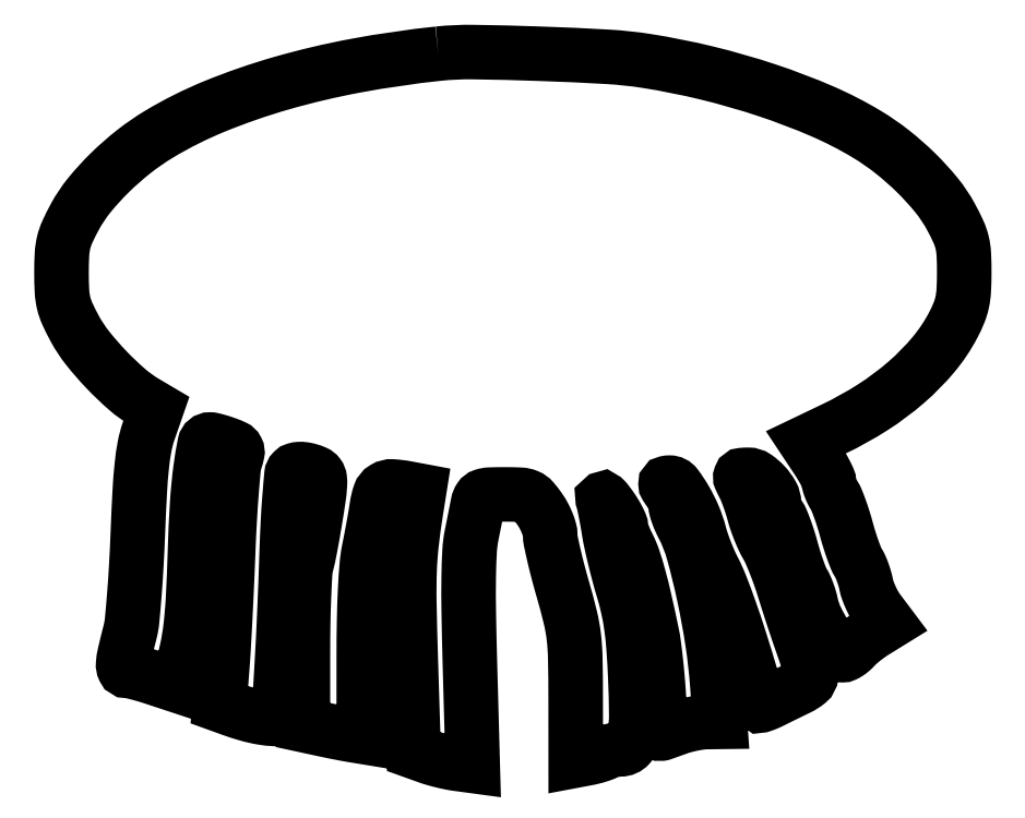
<metadata>
{"format":"dxf","ext":"dxf","renderer":"ezdxf+matplotlib","layout":"modelspace","background":"white","min_lineweight":24,"dpi":150}
</metadata>
<code>
0
SECTION
2
ENTITIES
0
POLYLINE
8
0
66
1
70
1
0
VERTEX
8
0
10
96.5
20
181.4
42
0.01936
0
VERTEX
8
0
10
75.47
20
178.3
42
0.0244
0
VERTEX
8
0
10
56.33
20
173.8
42
0.02679
0
VERTEX
8
0
10
39.48
20
167.9
42
0.0384
0
VERTEX
8
0
10
25.34
20
160.8
42
0.0314
0
VERTEX
8
0
10
18.94
20
156.4
42
0.02721
0
VERTEX
8
0
10
12.8
20
151
42
0.02814
0
VERTEX
8
0
10
7.576
20
145.3
42
0.04639
0
VERTEX
8
0
10
3.93
20
139.8
42
0.01637
0
VERTEX
8
0
10
2.011
20
136
42
0.04912
0
VERTEX
8
0
10
1.055
20
133.2
42
0.04587
0
VERTEX
8
0
10
0.6222
20
130.2
42
0.01291
0
VERTEX
8
0
10
0.5
20
125.5
42
0.01289
0
VERTEX
8
0
10
0.6218
20
120.8
42
0.04573
0
VERTEX
8
0
10
1.053
20
117.8
42
0.04913
0
VERTEX
8
0
10
2.006
20
115
42
0.01654
0
VERTEX
8
0
10
3.912
20
111.2
42
0.04343
0
VERTEX
8
0
10
7.147
20
106.3
42
0.02292
0
VERTEX
8
0
10
11.93
20
100.8
42
0.02292
0
VERTEX
8
0
10
17.18
20
95.8
42
0.0459
0
VERTEX
8
0
10
21.82
20
92.45
42
0
0
VERTEX
8
0
10
24.66
20
90.77
42
0
0
VERTEX
8
0
10
22.7
20
85.14
42
0.03723
0
VERTEX
8
0
10
21.68
20
81.31
42
0.02004
0
VERTEX
8
0
10
20.98
20
76.48
42
0.0129
0
VERTEX
8
0
10
20.44
20
69.67
42
0.003611
0
VERTEX
8
0
10
19.94
20
59
42
-0.004357
0
VERTEX
8
0
10
19.55
20
50.82
42
-0.005366
0
VERTEX
8
0
10
19.04
20
43.2
42
-0.004477
0
VERTEX
8
0
10
18.48
20
36.81
42
-0.03869
0
VERTEX
8
0
10
17.99
20
34
42
0.004672
0
VERTEX
8
0
10
16.6
20
28.36
42
0.03909
0
VERTEX
8
0
10
16.2
20
25.76
42
0.131
0
VERTEX
8
0
10
16.43
20
24.5
42
0.2889
0
VERTEX
8
0
10
17.23
20
24
42
-0.05613
0
VERTEX
8
0
10
18.1
20
23.9
42
-0.007635
0
VERTEX
8
0
10
19.87
20
23.47
42
-0.00871
0
VERTEX
8
0
10
21.96
20
22.89
42
-0.007251
0
VERTEX
8
0
10
24.16
20
22.19
42
0
0
VERTEX
8
0
10
29.63
20
20.39
42
0
0
VERTEX
8
0
10
30.88
20
23.94
42
0.03008
0
VERTEX
8
0
10
32.4
20
29.24
42
0.02499
0
VERTEX
8
0
10
33.38
20
35.02
42
0.01684
0
VERTEX
8
0
10
34.03
20
42.69
42
0.004937
0
VERTEX
8
0
10
34.51
20
54.5
42
-0.007362
0
VERTEX
8
0
10
35.07
20
66.68
42
-0.01825
0
VERTEX
8
0
10
35.93
20
75.56
42
-0.01608
0
VERTEX
8
0
10
36.99
20
81.9
42
-0.3574
0
VERTEX
8
0
10
38.34
20
83
42
-0.05722
0
VERTEX
8
0
10
38.92
20
82.93
42
-0.009785
0
VERTEX
8
0
10
40
20
82.66
42
-0.01056
0
VERTEX
8
0
10
41.26
20
82.28
42
-0.009243
0
VERTEX
8
0
10
42.56
20
81.84
42
-0.02146
0
VERTEX
8
0
10
44.47
20
81.06
42
-0.167
0
VERTEX
8
0
10
45.16
20
80.4
42
-0.1758
0
VERTEX
8
0
10
45.27
20
79.48
42
-0.02431
0
VERTEX
8
0
10
44.75
20
77.59
42
0.05612
0
VERTEX
8
0
10
44.32
20
75.5
42
0.003928
0
VERTEX
8
0
10
43.81
20
69.53
42
0.005527
0
VERTEX
8
0
10
43.34
20
62.39
42
0.004133
0
VERTEX
8
0
10
42.97
20
54.5
42
-0.0016
0
VERTEX
8
0
10
42.62
20
46.14
42
-0.00148
0
VERTEX
8
0
10
42.2
20
37.56
42
-0.001476
0
VERTEX
8
0
10
41.79
20
29.93
42
-0.004948
0
VERTEX
8
0
10
41.46
20
24.93
42
0
0
VERTEX
8
0
10
40.72
20
15.36
42
0
0
VERTEX
8
0
10
43.61
20
14.31
42
0.01734
0
VERTEX
8
0
10
47.98
20
12.9
42
0.02885
0
VERTEX
8
0
10
51.75
20
12.06
42
0.02899
0
VERTEX
8
0
10
54.63
20
11.76
42
0.3442
0
VERTEX
8
0
10
55.49
20
12.37
42
0.05674
0
VERTEX
8
0
10
55.98
20
15.09
42
0.001866
0
VERTEX
8
0
10
56.65
20
26.13
42
0.003563
0
VERTEX
8
0
10
57.3
20
39.12
42
0.002526
0
VERTEX
8
0
10
57.85
20
53.71
42
-0.004346
0
VERTEX
8
0
10
58.18
20
61.68
42
-0.007209
0
VERTEX
8
0
10
58.62
20
68.39
42
-0.003089
0
VERTEX
8
0
10
59.09
20
74
42
-0.1753
0
VERTEX
8
0
10
59.53
20
74.93
42
-0.127
0
VERTEX
8
0
10
60.15
20
75.29
42
-0.05786
0
VERTEX
8
0
10
61.08
20
75.45
42
-0.04771
0
VERTEX
8
0
10
62.23
20
75.4
42
-0.03192
0
VERTEX
8
0
10
63.52
20
75.13
42
-0.03578
0
VERTEX
8
0
10
65.09
20
74.57
42
-0.1293
0
VERTEX
8
0
10
65.91
20
73.92
42
-0.1361
0
VERTEX
8
0
10
66.29
20
72.97
42
-0.04129
0
VERTEX
8
0
10
66.32
20
71.4
42
-0.02144
0
VERTEX
8
0
10
65.94
20
67.77
42
-0.004737
0
VERTEX
8
0
10
64.96
20
61.59
42
-0.005101
0
VERTEX
8
0
10
63.84
20
55.32
42
-0.01468
0
VERTEX
8
0
10
62.89
20
51
42
0.04718
0
VERTEX
8
0
10
62.54
20
48.74
42
0.004328
0
VERTEX
8
0
10
62.27
20
43.05
42
0.005561
0
VERTEX
8
0
10
62.07
20
36.25
42
0.004329
0
VERTEX
8
0
10
62.01
20
28.85
42
0
0
VERTEX
8
0
10
62
20
10.2
42
0
0
VERTEX
8
0
10
66.75
20
9.168
42
0.002696
0
VERTEX
8
0
10
68.79
20
8.737
42
0.002166
0
VERTEX
8
0
10
70.99
20
8.295
42
0.002188
0
VERTEX
8
0
10
73.02
20
7.904
42
0.005585
0
VERTEX
8
0
10
74.5
20
7.643
42
0
0
VERTEX
8
0
10
77.5
20
7.149
42
0
0
VERTEX
8
0
10
77.51
20
27.82
42
-0.004563
0
VERTEX
8
0
10
77.6
20
37.07
42
-0.007661
0
VERTEX
8
0
10
77.87
20
44.82
42
-0.008707
0
VERTEX
8
0
10
78.28
20
51
42
-0.02952
0
VERTEX
8
0
10
78.86
20
55
42
0.003324
0
VERTEX
8
0
10
79.42
20
57.82
42
0.002533
0
VERTEX
8
0
10
79.99
20
60.91
42
0.002561
0
VERTEX
8
0
10
80.5
20
63.81
42
0.006009
0
VERTEX
8
0
10
80.85
20
65.99
42
-0.0459
0
VERTEX
8
0
10
81.58
20
69.03
42
-0.1762
0
VERTEX
8
0
10
82.78
20
70.53
42
-0.1521
0
VERTEX
8
0
10
84.78
20
71.03
42
-0.03175
0
VERTEX
8
0
10
88.42
20
70.58
42
0
0
VERTEX
8
0
10
91.64
20
69.98
42
0
0
VERTEX
8
0
10
90.81
20
64.74
42
0.01101
0
VERTEX
8
0
10
89.68
20
56.48
42
0.01963
0
VERTEX
8
0
10
89.17
20
49.64
42
0.01365
0
VERTEX
8
0
10
89.11
20
41.3
42
0.00288
0
VERTEX
8
0
10
89.48
20
26.75
42
0
0
VERTEX
8
0
10
90.21
20
3.423
42
0
0
VERTEX
8
0
10
93.86
20
2.117
42
0.01669
0
VERTEX
8
0
10
95.53
20
1.578
42
0.009778
0
VERTEX
8
0
10
97.57
20
1.04
42
0.009773
0
VERTEX
8
0
10
99.63
20
0.5816
42
0.01637
0
VERTEX
8
0
10
101.4
20
0.2872
42
0
0
VERTEX
8
0
10
105.3
20
-0.2357
42
0
0
VERTEX
8
0
10
104.5
20
26.26
42
-0.002799
0
VERTEX
8
0
10
104.3
20
38.99
42
-0.007609
0
VERTEX
8
0
10
104.2
20
48.01
42
-0.01004
0
VERTEX
8
0
10
104.5
20
54.52
42
-0.03626
0
VERTEX
8
0
10
105
20
58.63
42
0.000297
0
VERTEX
8
0
10
105.5
20
61.04
42
0.000305
0
VERTEX
8
0
10
106
20
63.44
42
0.000295
0
VERTEX
8
0
10
106.4
20
65.52
42
0.00128
0
VERTEX
8
0
10
106.6
20
66.75
42
-0.09839
0
VERTEX
8
0
10
107.1
20
67.98
42
-0.1685
0
VERTEX
8
0
10
108
20
68.64
42
-0.07199
0
VERTEX
8
0
10
109.6
20
68.94
42
-0.008258
0
VERTEX
8
0
10
113.4
20
69
42
-0.01131
0
VERTEX
8
0
10
117.4
20
68.91
42
-0.08908
0
VERTEX
8
0
10
119.2
20
68.5
42
-0.1166
0
VERTEX
8
0
10
120.6
20
67.51
42
-0.02502
0
VERTEX
8
0
10
122.4
20
65.2
42
-0.02934
0
VERTEX
8
0
10
123.4
20
63.54
42
-0.02607
0
VERTEX
8
0
10
124.2
20
61.71
42
-0.02697
0
VERTEX
8
0
10
124.8
20
59.99
42
-0.06924
0
VERTEX
8
0
10
125
20
58.68
42
0.05099
0
VERTEX
8
0
10
125.2
20
57.03
42
0.006122
0
VERTEX
8
0
10
126
20
53.46
42
0.007238
0
VERTEX
8
0
10
127
20
49.23
42
0.005894
0
VERTEX
8
0
10
128.2
20
44.73
42
-0.0102
0
VERTEX
8
0
10
130.1
20
37.68
42
-0.0305
0
VERTEX
8
0
10
131
20
32.78
42
-0.02452
0
VERTEX
8
0
10
131.4
20
27.26
42
-0.004831
0
VERTEX
8
0
10
131.5
20
17.32
42
0
0
VERTEX
8
0
10
131.5
20
1.15
42
0
0
VERTEX
8
0
10
134.5
20
1.716
42
0.01496
0
VERTEX
8
0
10
135.8
20
1.995
42
0.01226
0
VERTEX
8
0
10
137.1
20
2.368
42
0.01244
0
VERTEX
8
0
10
138.3
20
2.771
42
0.03166
0
VERTEX
8
0
10
139.2
20
3.141
42
-0.03874
0
VERTEX
8
0
10
140
20
3.47
42
-0.02239
0
VERTEX
8
0
10
141
20
3.748
42
-0.02228
0
VERTEX
8
0
10
142
20
3.938
42
-0.03456
0
VERTEX
8
0
10
142.9
20
4
42
0.2119
0
VERTEX
8
0
10
145.1
20
4.989
42
0.1341
0
VERTEX
8
0
10
146.4
20
7.566
42
0.05251
0
VERTEX
8
0
10
146.9
20
12.64
42
0.008744
0
VERTEX
8
0
10
146.7
20
22.45
42
0.007319
0
VERTEX
8
0
10
146.3
20
29.81
42
0.01676
0
VERTEX
8
0
10
145.7
20
35.34
42
0.02035
0
VERTEX
8
0
10
144.8
20
40.11
42
0.01791
0
VERTEX
8
0
10
143.5
20
45
42
-0.007889
0
VERTEX
8
0
10
142.5
20
48.71
42
-0.005903
0
VERTEX
8
0
10
141.4
20
52.82
42
-0.005969
0
VERTEX
8
0
10
140.5
20
56.72
42
-0.01355
0
VERTEX
8
0
10
140
20
59.7
42
0.004555
0
VERTEX
8
0
10
139.5
20
62.2
42
0.005113
0
VERTEX
8
0
10
139.1
20
64.6
42
0.004712
0
VERTEX
8
0
10
138.7
20
66.64
42
0.02723
0
VERTEX
8
0
10
138.4
20
67.7
42
-0.3656
0
VERTEX
8
0
10
138.5
20
67.92
42
-0.3229
0
VERTEX
8
0
10
138.7
20
67.88
42
-0.03908
0
VERTEX
8
0
10
139.4
20
67.12
42
-0.01076
0
VERTEX
8
0
10
140.4
20
65.8
42
-0.01567
0
VERTEX
8
0
10
141.4
20
64.29
42
-0.01859
0
VERTEX
8
0
10
142.2
20
62.8
42
-0.01767
0
VERTEX
8
0
10
142.8
20
61.5
42
-0.1025
0
VERTEX
8
0
10
143
20
60.76
42
0.07482
0
VERTEX
8
0
10
143.1
20
60.03
42
0.01454
0
VERTEX
8
0
10
143.5
20
58.74
42
0.01515
0
VERTEX
8
0
10
144.1
20
57.27
42
0.0135
0
VERTEX
8
0
10
144.9
20
55.77
42
-0.03717
0
VERTEX
8
0
10
146.2
20
52.64
42
-0.01434
0
VERTEX
8
0
10
147.5
20
48.13
42
-0.01069
0
VERTEX
8
0
10
149.1
20
42
42
-0.00423
0
VERTEX
8
0
10
150.9
20
33.5
42
-0.01802
0
VERTEX
8
0
10
151.4
20
30.9
42
-0.005603
0
VERTEX
8
0
10
151.9
20
26.96
42
-0.005593
0
VERTEX
8
0
10
152.3
20
22.54
42
-0.006138
0
VERTEX
8
0
10
152.6
20
18.25
42
0.000983
0
VERTEX
8
0
10
152.9
20
14.32
42
0.001642
0
VERTEX
8
0
10
153.1
20
11.02
42
0.000109
0
VERTEX
8
0
10
153.3
20
8.053
42
0.4332
0
VERTEX
8
0
10
153.4
20
8.015
42
0.05017
0
VERTEX
8
0
10
153.5
20
8.035
42
0.00012
0
VERTEX
8
0
10
154.6
20
8.449
42
0.000782
0
VERTEX
8
0
10
156
20
8.918
42
0.000487
0
VERTEX
8
0
10
157.5
20
9.471
42
-0.02158
0
VERTEX
8
0
10
159.3
20
10.03
42
-0.01523
0
VERTEX
8
0
10
161.3
20
10.5
42
-0.0154
0
VERTEX
8
0
10
163.3
20
10.84
42
-0.03101
0
VERTEX
8
0
10
164.9
20
10.96
42
0
0
VERTEX
8
0
10
168.3
20
11
42
0
0
VERTEX
8
0
10
167.6
20
20.25
42
0.01973
0
VERTEX
8
0
10
166.3
20
31.43
42
0.01518
0
VERTEX
8
0
10
164.1
20
43.5
42
0.01472
0
VERTEX
8
0
10
161.4
20
54.36
42
0.053
0
VERTEX
8
0
10
158.8
20
60.99
42
-0.01637
0
VERTEX
8
0
10
158.1
20
62.43
42
-0.01719
0
VERTEX
8
0
10
157.5
20
63.9
42
-0.01709
0
VERTEX
8
0
10
157.1
20
65.2
42
-0.07011
0
VERTEX
8
0
10
157
20
66.01
42
0.07124
0
VERTEX
8
0
10
156.9
20
66.76
42
0.02691
0
VERTEX
8
0
10
156.5
20
67.75
42
0.026
0
VERTEX
8
0
10
156
20
68.81
42
0.02875
0
VERTEX
8
0
10
155.4
20
69.78
42
-0.0102
0
VERTEX
8
0
10
154.6
20
71.08
42
-0.1387
0
VERTEX
8
0
10
154.4
20
71.63
42
-0.356
0
VERTEX
8
0
10
154.6
20
71.91
42
-0.0555
0
VERTEX
8
0
10
155.4
20
72
42
-0.2361
0
VERTEX
8
0
10
157
20
71.18
42
-0.02847
0
VERTEX
8
0
10
159.3
20
67.71
42
-0.03216
0
VERTEX
8
0
10
161.5
20
63.39
42
-0.0365
0
VERTEX
8
0
10
163
20
59
42
0.01858
0
VERTEX
8
0
10
163.6
20
56.95
42
0.01029
0
VERTEX
8
0
10
164.5
20
54.5
42
0.01025
0
VERTEX
8
0
10
165.5
20
52.05
42
0.01625
0
VERTEX
8
0
10
166.5
20
50
42
-0.02571
0
VERTEX
8
0
10
168.4
20
45.74
42
-0.008944
0
VERTEX
8
0
10
170.8
20
39.43
42
-0.00788
0
VERTEX
8
0
10
173.4
20
31.62
42
-0.005091
0
VERTEX
8
0
10
176.2
20
22.5
42
0.002075
0
VERTEX
8
0
10
177
20
19.8
42
0.003229
0
VERTEX
8
0
10
177.7
20
17.47
42
0.000965
0
VERTEX
8
0
10
178.3
20
15.46
42
0.1051
0
VERTEX
8
0
10
178.5
20
15.22
42
0.2964
0
VERTEX
8
0
10
178.7
20
15.16
42
0.01086
0
VERTEX
8
0
10
179.5
20
15.44
42
0.01669
0
VERTEX
8
0
10
180.5
20
15.85
42
0.01057
0
VERTEX
8
0
10
181.6
20
16.38
42
-0.001321
0
VERTEX
8
0
10
183
20
17.06
42
-0.000634
0
VERTEX
8
0
10
184.7
20
17.93
42
-0.000629
0
VERTEX
8
0
10
186.6
20
18.83
42
-0.000899
0
VERTEX
8
0
10
188.2
20
19.62
42
0.05998
0
VERTEX
8
0
10
190.6
20
21.16
42
0.2112
0
VERTEX
8
0
10
191.4
20
22.76
42
0.0905
0
VERTEX
8
0
10
191.1
20
25.29
42
0.006539
0
VERTEX
8
0
10
188.8
20
32
42
-0.003858
0
VERTEX
8
0
10
187.9
20
34.64
42
-0.001772
0
VERTEX
8
0
10
186.8
20
38.09
42
-0.001755
0
VERTEX
8
0
10
185.6
20
41.73
42
-0.002427
0
VERTEX
8
0
10
184.6
20
45
42
0.01023
0
VERTEX
8
0
10
183.5
20
48.13
42
0.009201
0
VERTEX
8
0
10
182.3
20
51.33
42
0.009264
0
VERTEX
8
0
10
181.1
20
54.15
42
0.02849
0
VERTEX
8
0
10
180.2
20
56
42
-0.02361
0
VERTEX
8
0
10
179.3
20
57.66
42
-0.01258
0
VERTEX
8
0
10
178.4
20
59.79
42
-0.0125
0
VERTEX
8
0
10
177.6
20
62.02
42
-0.01899
0
VERTEX
8
0
10
177
20
64
42
0.01229
0
VERTEX
8
0
10
176.4
20
65.92
42
0.009595
0
VERTEX
8
0
10
175.7
20
67.99
42
0.009723
0
VERTEX
8
0
10
175
20
69.88
42
0.02323
0
VERTEX
8
0
10
174.4
20
71.25
42
-0.01123
0
VERTEX
8
0
10
173.5
20
73
42
-0.2008
0
VERTEX
8
0
10
173.5
20
73.61
42
-0.2882
0
VERTEX
8
0
10
173.9
20
73.93
42
-0.02193
0
VERTEX
8
0
10
175.4
20
74
42
-0.1516
0
VERTEX
8
0
10
177.4
20
73.38
42
-0.05658
0
VERTEX
8
0
10
179.6
20
71.43
42
-0.05632
0
VERTEX
8
0
10
181.4
20
68.99
42
-0.1301
0
VERTEX
8
0
10
182
20
66.82
42
0.06867
0
VERTEX
8
0
10
182.1
20
66.15
42
0.02625
0
VERTEX
8
0
10
182.4
20
65.27
42
0.0254
0
VERTEX
8
0
10
182.8
20
64.33
42
0.02841
0
VERTEX
8
0
10
183.3
20
63.47
42
-0.05049
0
VERTEX
8
0
10
184
20
62.31
42
-0.0107
0
VERTEX
8
0
10
184.8
20
60.17
42
-0.0111
0
VERTEX
8
0
10
185.7
20
57.63
42
-0.01034
0
VERTEX
8
0
10
186.4
20
55
42
0.009474
0
VERTEX
8
0
10
187.2
20
52.36
42
0.01013
0
VERTEX
8
0
10
188
20
49.82
42
0.009759
0
VERTEX
8
0
10
188.9
20
47.66
42
0.04601
0
VERTEX
8
0
10
189.5
20
46.49
42
-0.03767
0
VERTEX
8
0
10
190
20
45.47
42
-0.01609
0
VERTEX
8
0
10
190.6
20
44.04
42
-0.01581
0
VERTEX
8
0
10
191.1
20
42.47
42
-0.02005
0
VERTEX
8
0
10
191.5
20
40.99
42
0.06076
0
VERTEX
8
0
10
192.7
20
37.4
42
0.02531
0
VERTEX
8
0
10
195.2
20
32.9
42
0.01825
0
VERTEX
8
0
10
197.9
20
28.8
42
0.2412
0
VERTEX
8
0
10
199.4
20
28
42
0.1119
0
VERTEX
8
0
10
200.1
20
28.14
42
0.03441
0
VERTEX
8
0
10
200.9
20
28.6
42
0.03251
0
VERTEX
8
0
10
201.7
20
29.25
42
0.03051
0
VERTEX
8
0
10
202.5
20
30.03
42
-0.02864
0
VERTEX
8
0
10
203.5
20
30.96
42
-0.01271
0
VERTEX
8
0
10
204.8
20
32.07
42
-0.01254
0
VERTEX
8
0
10
206.3
20
33.18
42
-0.01654
0
VERTEX
8
0
10
207.7
20
34.11
42
0
0
VERTEX
8
0
10
211
20
36.15
42
0
0
VERTEX
8
0
10
208.6
20
39.33
42
-0.03173
0
VERTEX
8
0
10
207.6
20
40.8
42
-0.02088
0
VERTEX
8
0
10
206.7
20
42.6
42
-0.02102
0
VERTEX
8
0
10
206
20
44.43
42
-0.03755
0
VERTEX
8
0
10
205.5
20
46
42
0.02056
0
VERTEX
8
0
10
205.1
20
47.49
42
0.0161
0
VERTEX
8
0
10
204.6
20
49.07
42
0.01638
0
VERTEX
8
0
10
204.1
20
50.52
42
0.03786
0
VERTEX
8
0
10
203.5
20
51.55
42
-0.04512
0
VERTEX
8
0
10
202.9
20
52.74
42
-0.009852
0
VERTEX
8
0
10
202.1
20
54.89
42
-0.01019
0
VERTEX
8
0
10
201.2
20
57.43
42
-0.009612
0
VERTEX
8
0
10
200.5
20
60.05
42
0.009897
0
VERTEX
8
0
10
199.7
20
62.68
42
0.01018
0
VERTEX
8
0
10
198.8
20
65.26
42
0.009969
0
VERTEX
8
0
10
198
20
67.46
42
0.04195
0
VERTEX
8
0
10
197.4
20
68.71
42
-0.0229
0
VERTEX
8
0
10
196.8
20
69.66
42
-0.02194
0
VERTEX
8
0
10
196.4
20
70.66
42
-0.02249
0
VERTEX
8
0
10
196.1
20
71.57
42
-0.06996
0
VERTEX
8
0
10
196
20
72.21
42
0.1046
0
VERTEX
8
0
10
195.8
20
72.95
42
0.01366
0
VERTEX
8
0
10
195.1
20
74.41
42
0.0154
0
VERTEX
8
0
10
194.2
20
76.12
42
0.01233
0
VERTEX
8
0
10
193.1
20
77.89
42
0
0
VERTEX
8
0
10
190.2
20
82.29
42
0
0
VERTEX
8
0
10
197.3
20
85.71
42
0.03072
0
VERTEX
8
0
10
207.2
20
91.24
42
0.03669
0
VERTEX
8
0
10
215.8
20
97.66
42
0.03975
0
VERTEX
8
0
10
222.7
20
104.7
42
0.05343
0
VERTEX
8
0
10
227.7
20
112.2
42
0.02326
0
VERTEX
8
0
10
229.1
20
115.3
42
0.04531
0
VERTEX
8
0
10
230
20
118
42
0.03862
0
VERTEX
8
0
10
230.4
20
121
42
0.01274
0
VERTEX
8
0
10
230.5
20
125.5
42
0.01283
0
VERTEX
8
0
10
230.4
20
130.2
42
0.04623
0
VERTEX
8
0
10
229.9
20
133.2
42
0.04953
0
VERTEX
8
0
10
229
20
136
42
0.01629
0
VERTEX
8
0
10
227.1
20
139.8
42
0.04639
0
VERTEX
8
0
10
223.4
20
145.3
42
0.02814
0
VERTEX
8
0
10
218.2
20
151
42
0.02721
0
VERTEX
8
0
10
212.1
20
156.4
42
0.0314
0
VERTEX
8
0
10
205.7
20
160.8
42
0.03356
0
VERTEX
8
0
10
194.2
20
166.7
42
0.02157
0
VERTEX
8
0
10
180.3
20
172
42
0.02054
0
VERTEX
8
0
10
165
20
176.4
42
0.02075
0
VERTEX
8
0
10
149.5
20
179.5
42
0.02497
0
VERTEX
8
0
10
139.7
20
180.6
42
0.005306
0
VERTEX
8
0
10
122.5
20
181.4
42
0.004983
0
VERTEX
8
0
10
105.4
20
181.8
42
0.03026
0
SEQEND
0
ENDSEC
0
EOF

</code>
